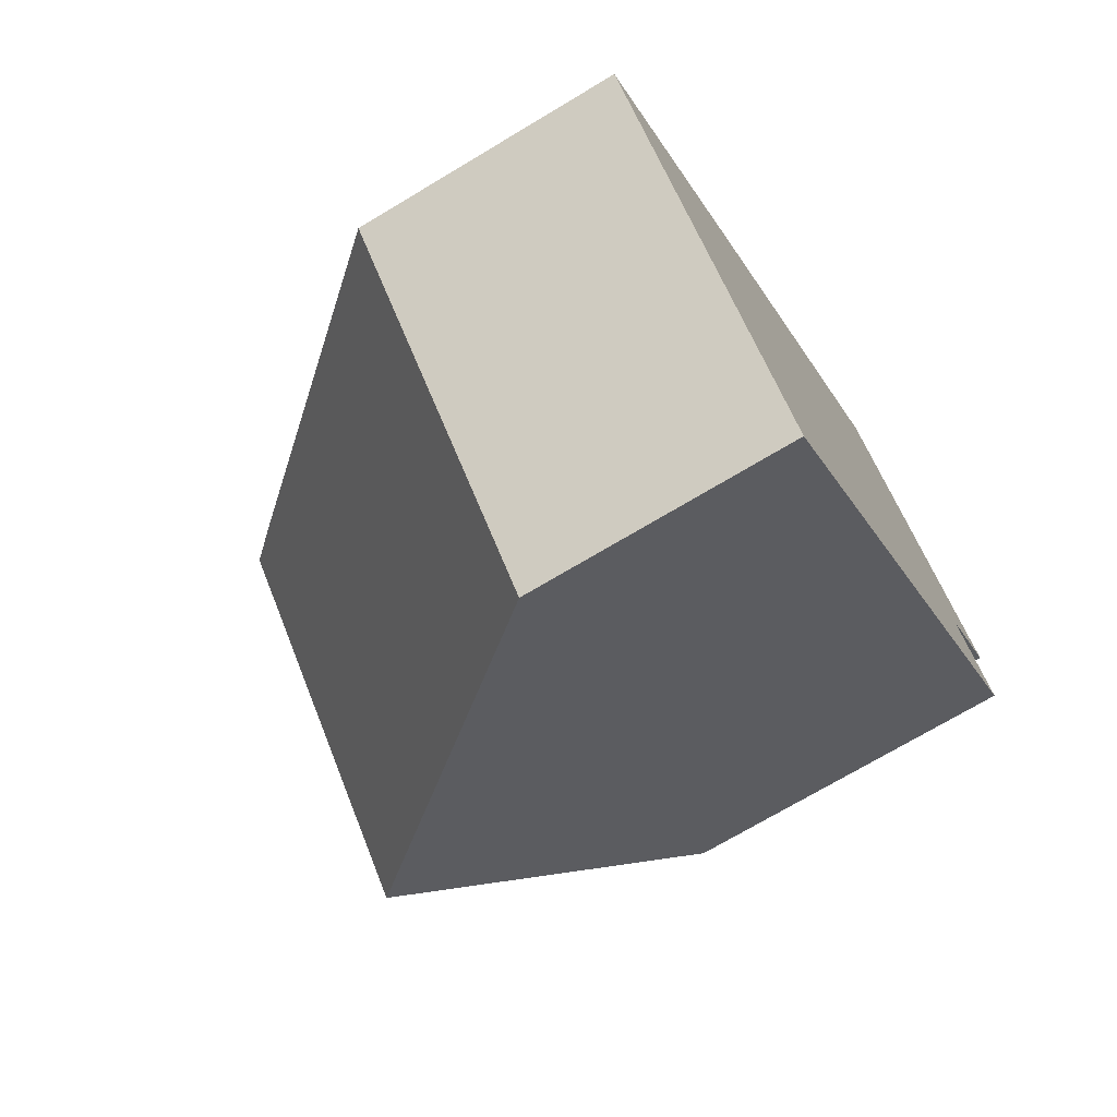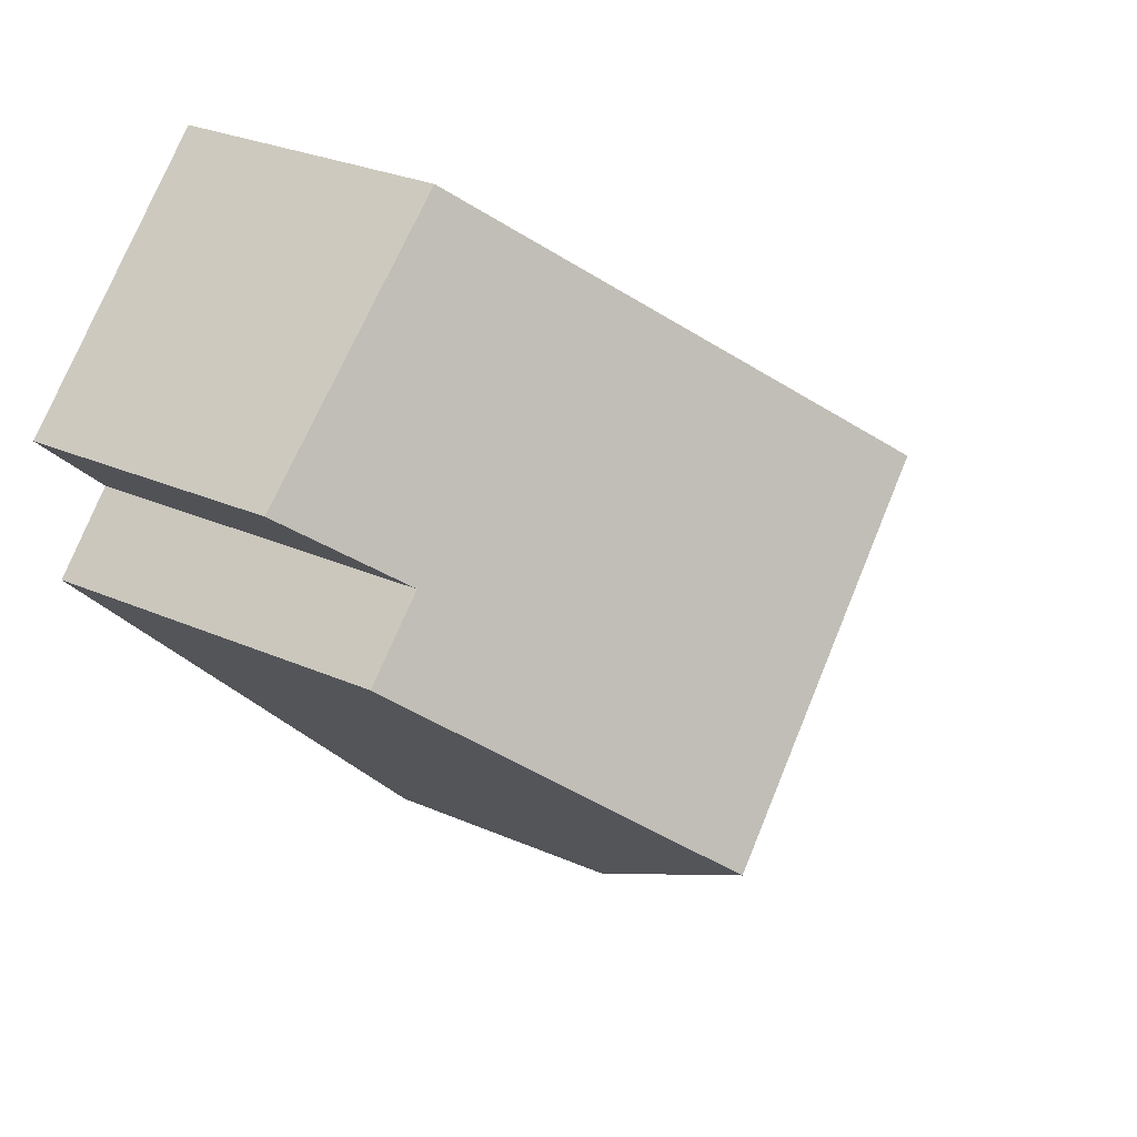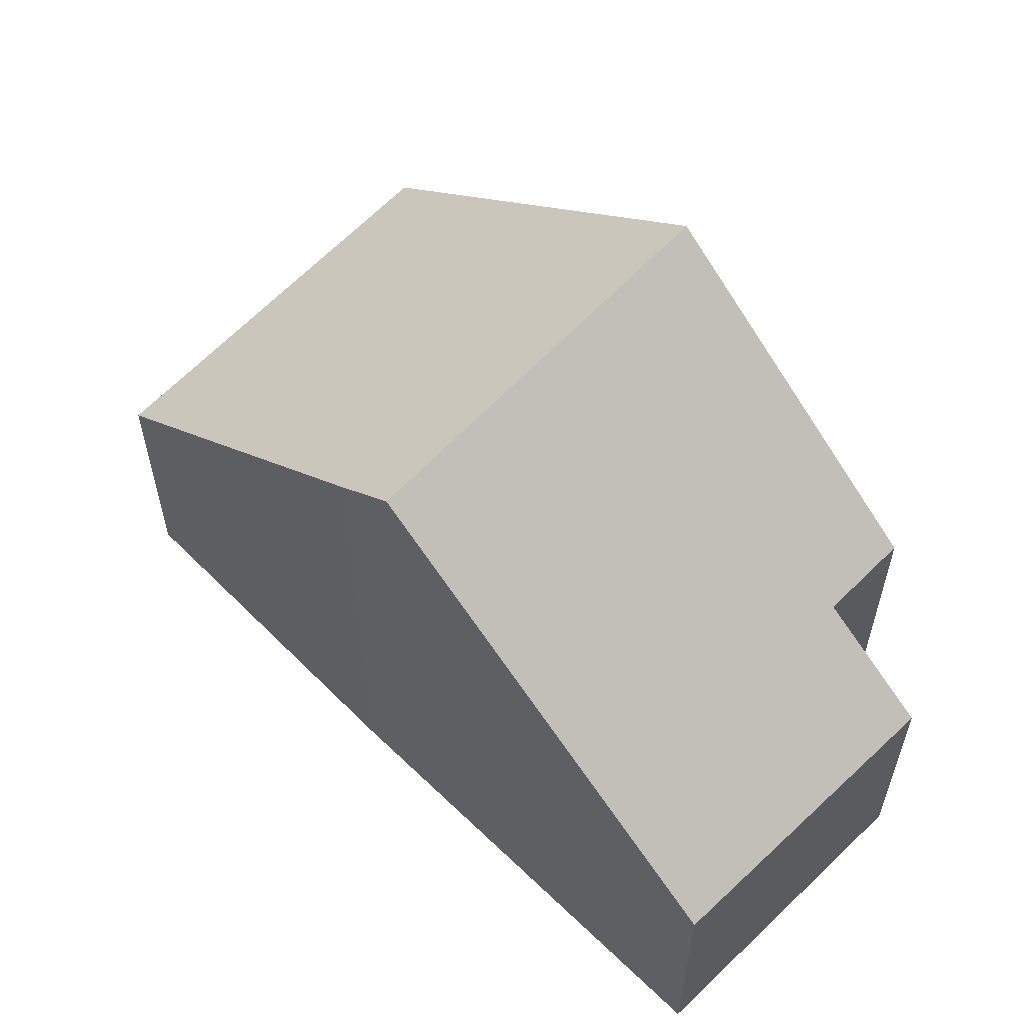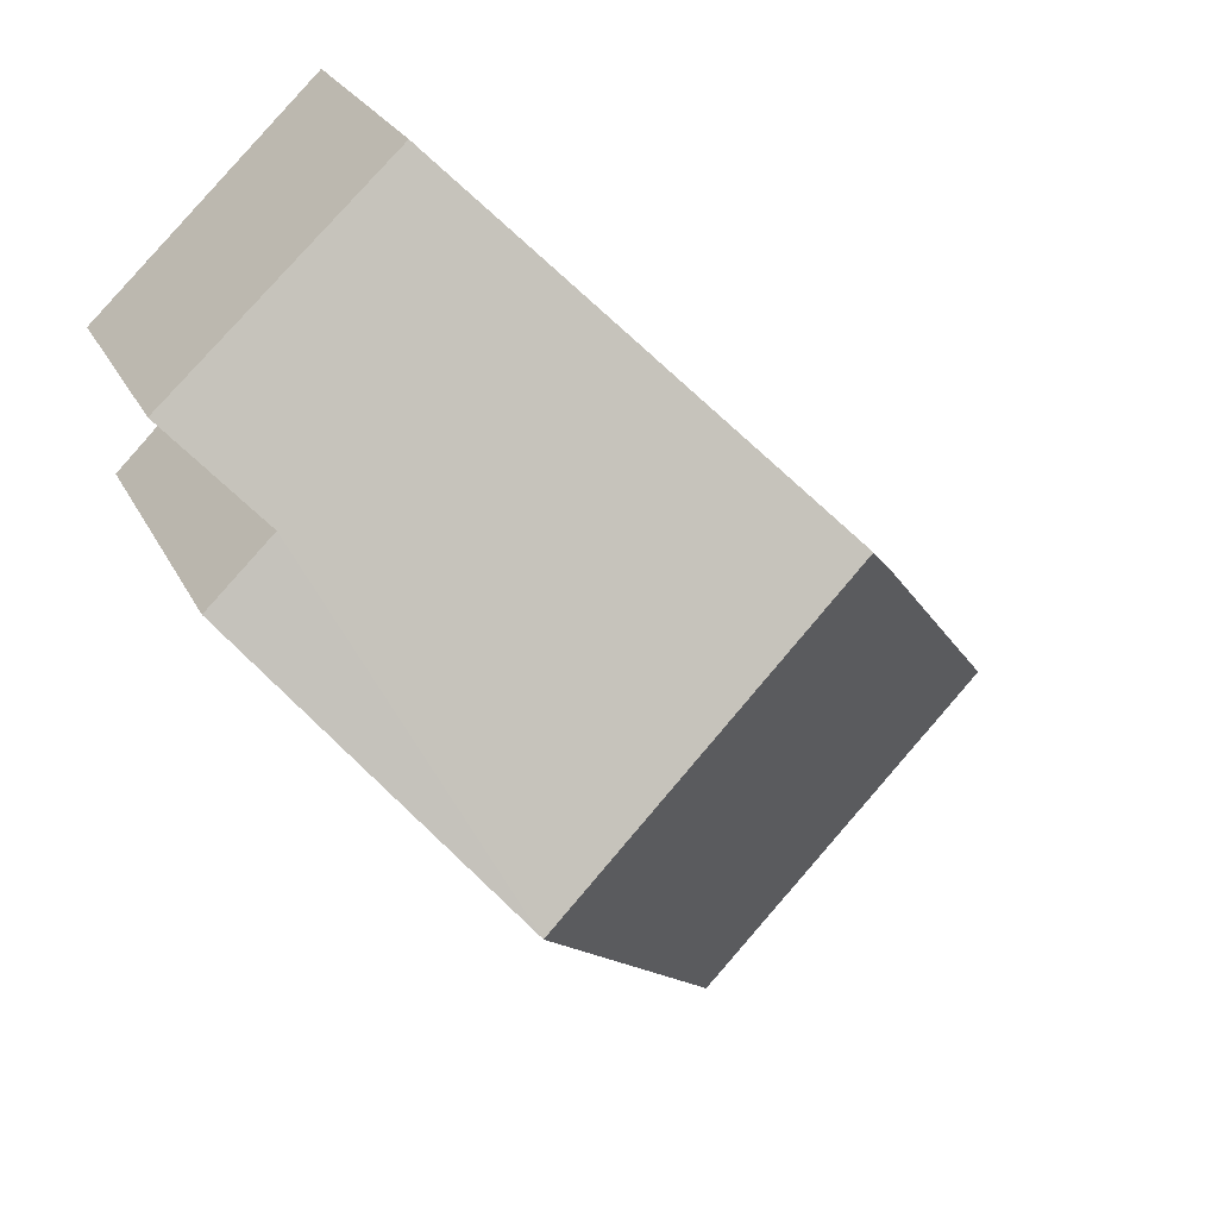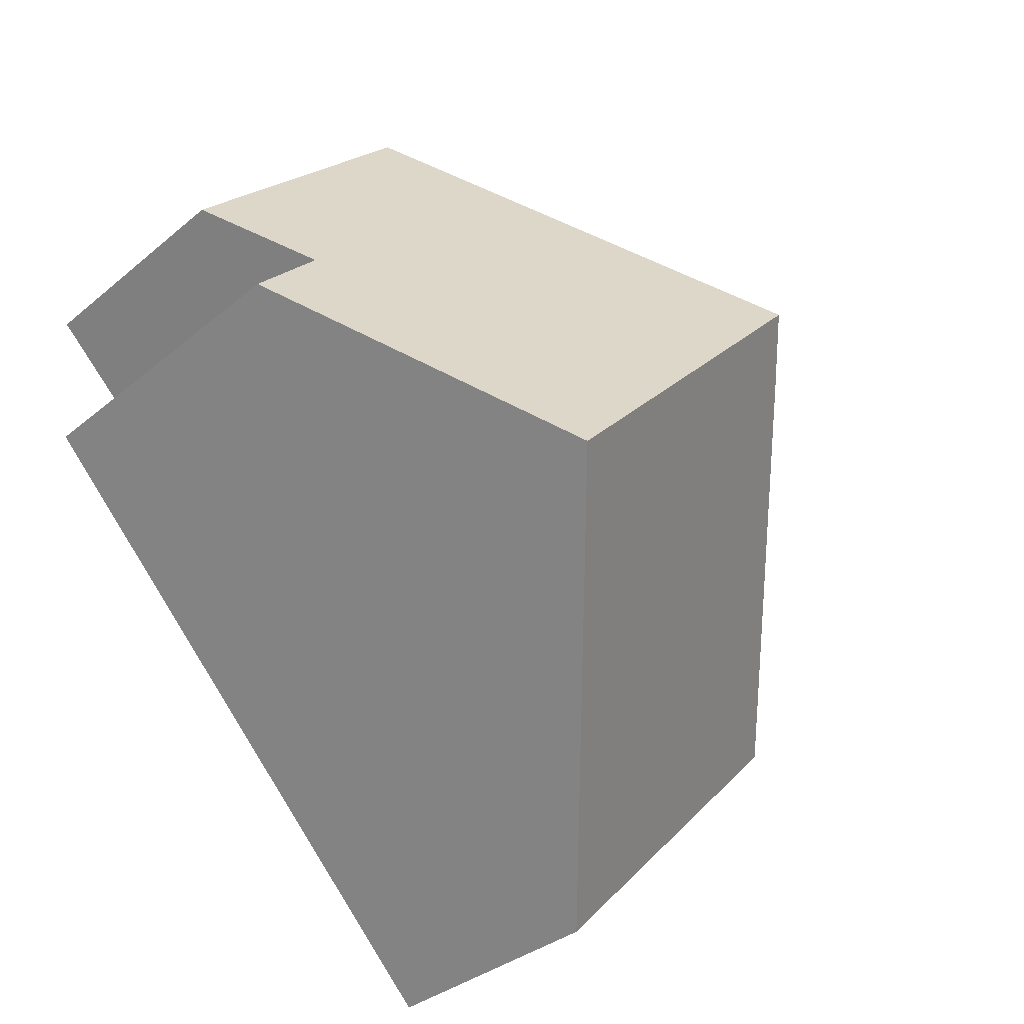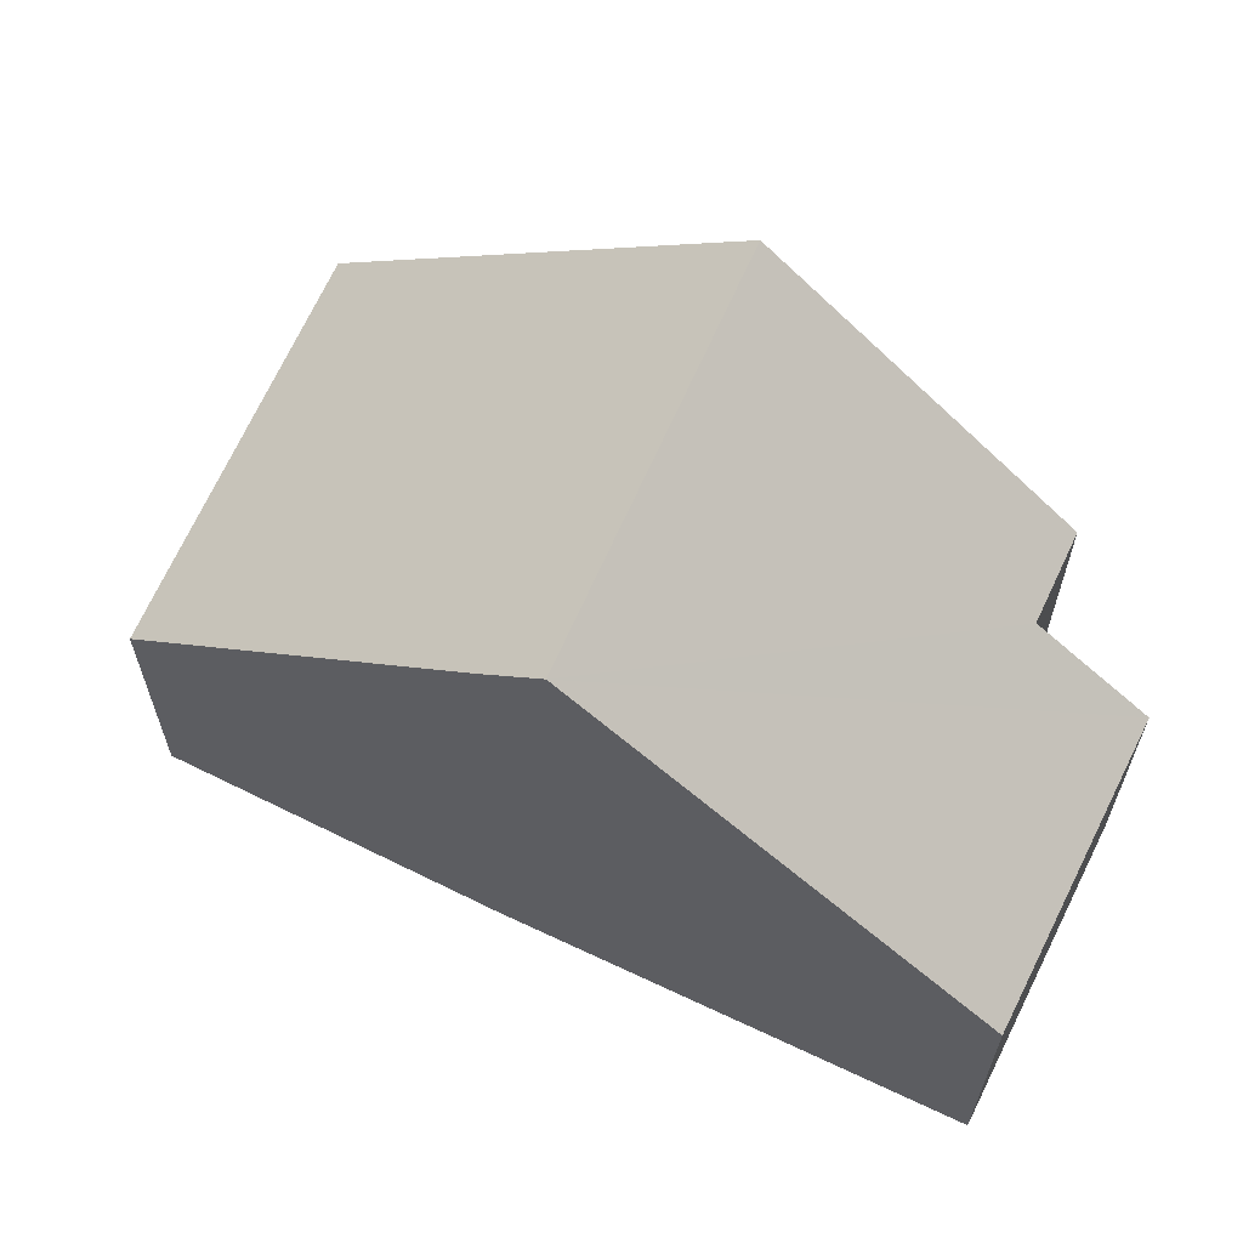
<metadata>
{"format":"obj","ext":"obj","renderer":"f3d","projection":"perspective","resolution":1024,"background":"white","views":[{"elev":-71.4,"azim":-59.0,"up":"+Z"},{"elev":29.0,"azim":123.1,"up":"+Z"},{"elev":60.6,"azim":-0.9,"up":"+Y"},{"elev":23.9,"azim":159.2,"up":"+Z"},{"elev":-33.9,"azim":138.4,"up":"+Z"},{"elev":65.1,"azim":-20.0,"up":"+Y"}]}
</metadata>
<code>
v  9.478 3.059 4.345
v  3.367 7.045 3.539
v  6.732 3.213 6.955
v  8.49 4.153 3.4
v  6.756 7.045 -0.025
v  9.285 4.128 2.608
v  0 3.143 1.925e-16
v  3.68 3.498 -3.227
v  3.372 3.143 -3.547
v  0.22 3.399 0.233
v  2.849 6.455 3.013
v  3.372 2.172e-16 -3.547
v  0 0 0
v  2.849 -1.845e-16 3.013
v  0.22 -1.427e-17 0.233
v  6.732 -4.259e-16 6.955
v  3.367 -2.167e-16 3.539
v  9.478 -2.661e-16 4.345
v  8.49 -2.082e-16 3.4
v  9.285 -1.597e-16 2.608
v  6.756 1.531e-18 -0.025
v  3.68 1.976e-16 -3.227
g defaultobject
f 1 2 3
f 2 1 4
f 2 4 5
f 5 4 6
f 7 8 9
f 8 7 5
f 5 7 2
f 2 7 10
f 2 10 11
f 12 7 9
f 7 12 13
f 10 14 11
f 14 10 7
f 14 7 13
f 14 13 15
f 11 3 2
f 3 11 14
f 3 14 16
f 16 14 17
f 16 1 3
f 1 16 18
f 19 6 4
f 6 19 20
f 1 19 4
f 19 1 18
f 20 5 6
f 5 20 21
f 5 21 8
f 8 21 22
f 8 22 9
f 9 22 12
f 17 18 16
f 18 17 19
f 19 17 14
f 19 14 20
f 20 14 15
f 20 15 21
f 21 15 13
f 21 13 12
f 21 12 22

</code>
